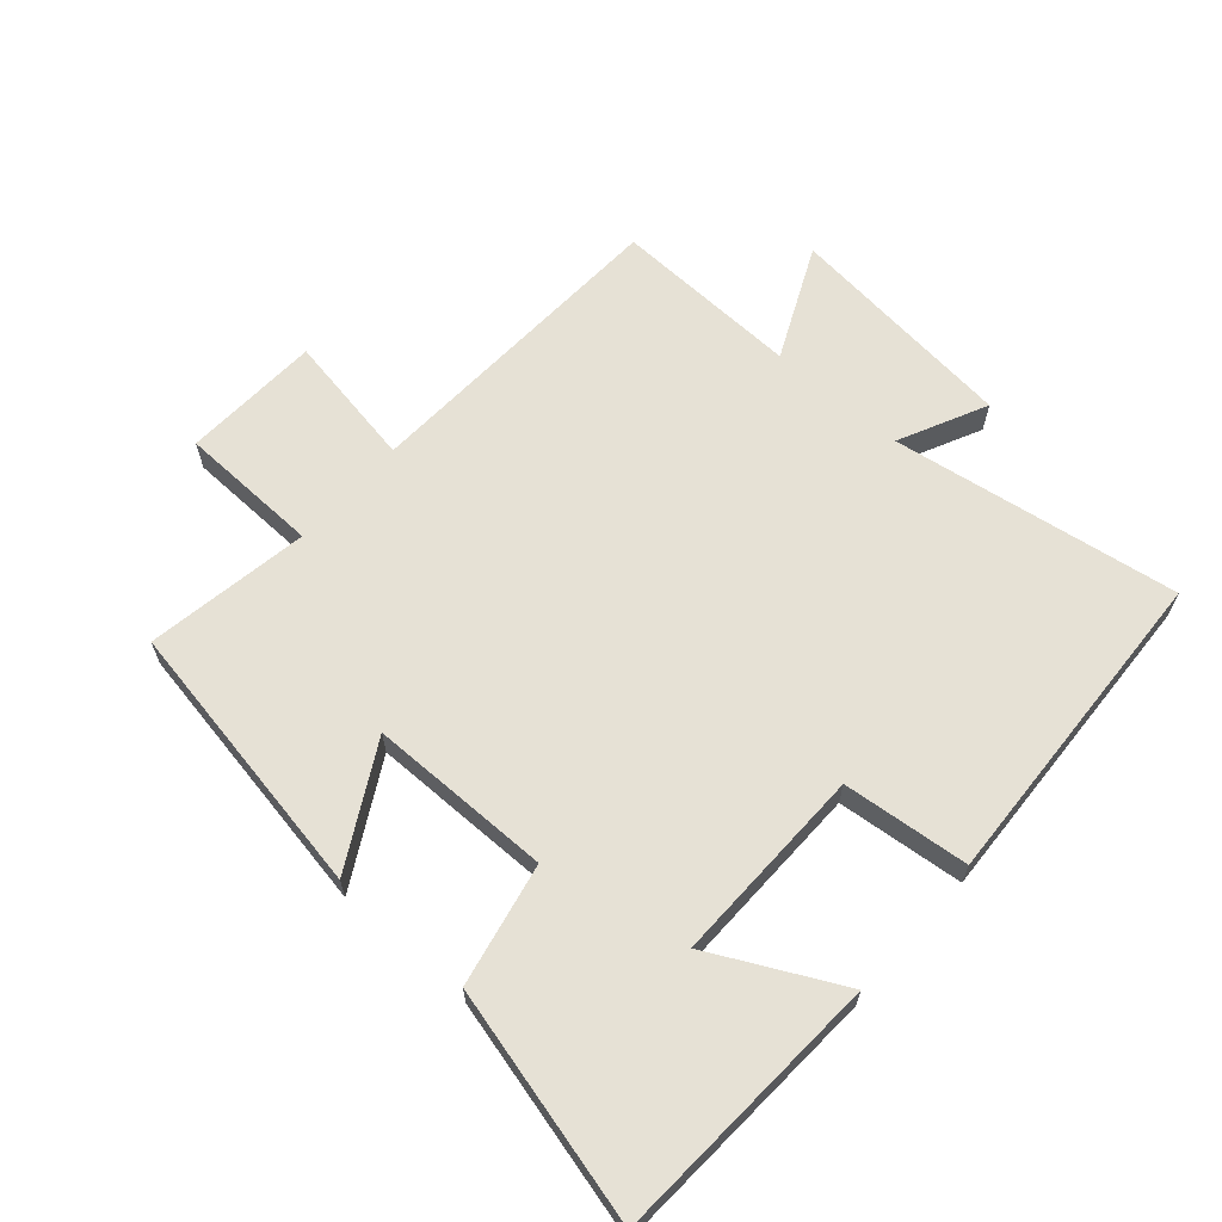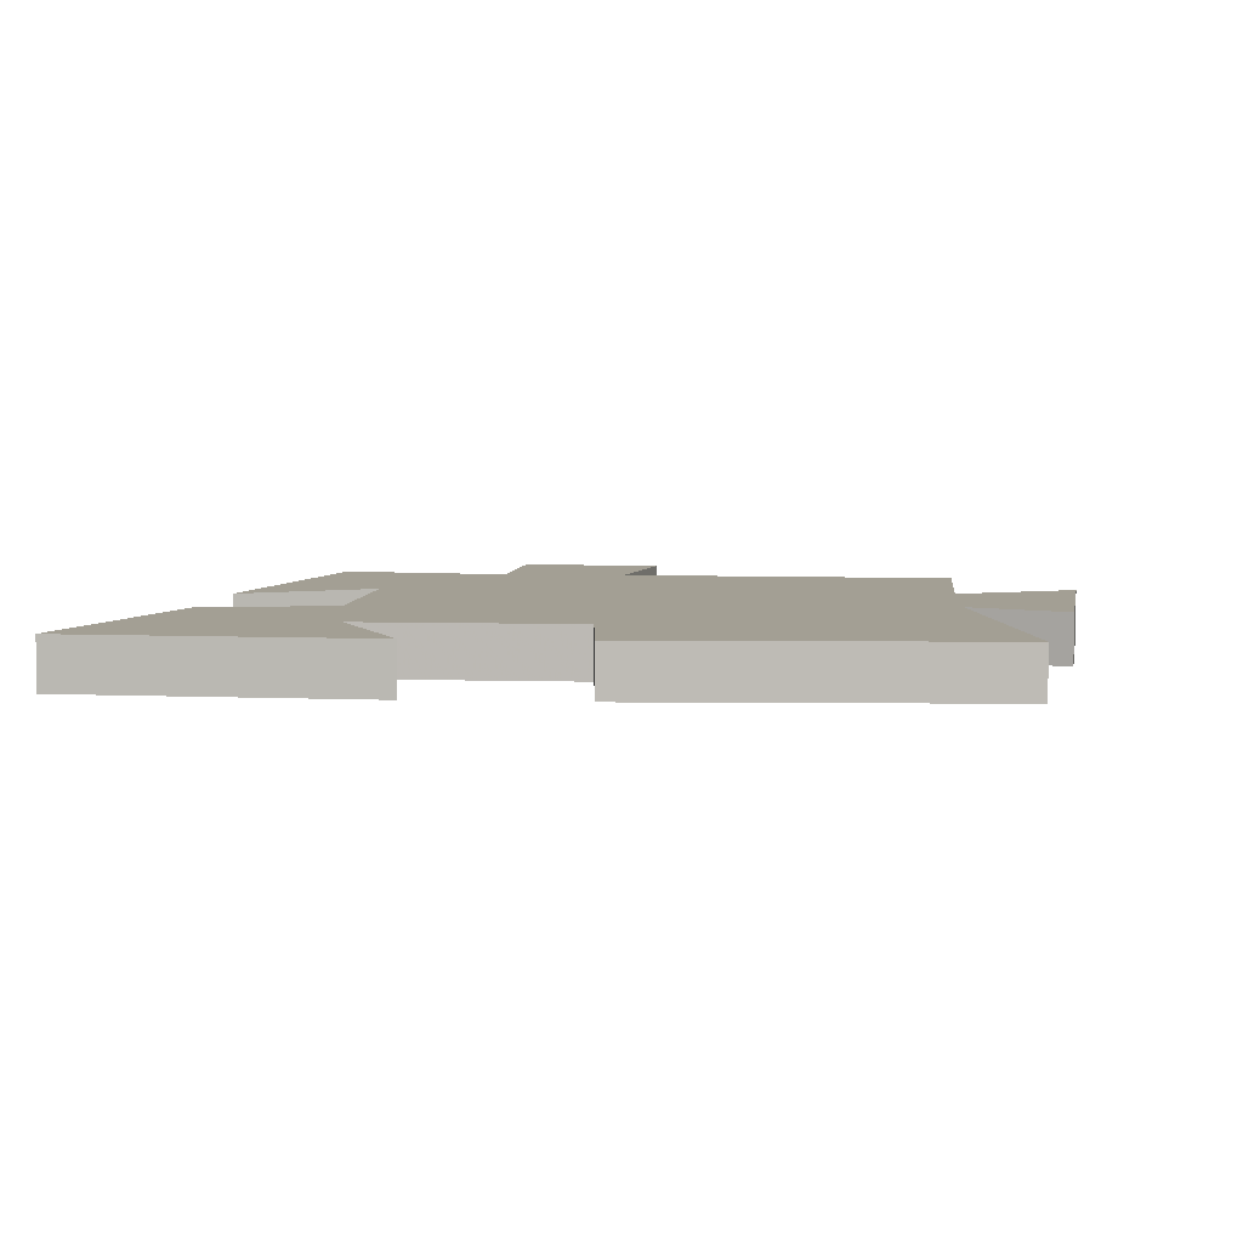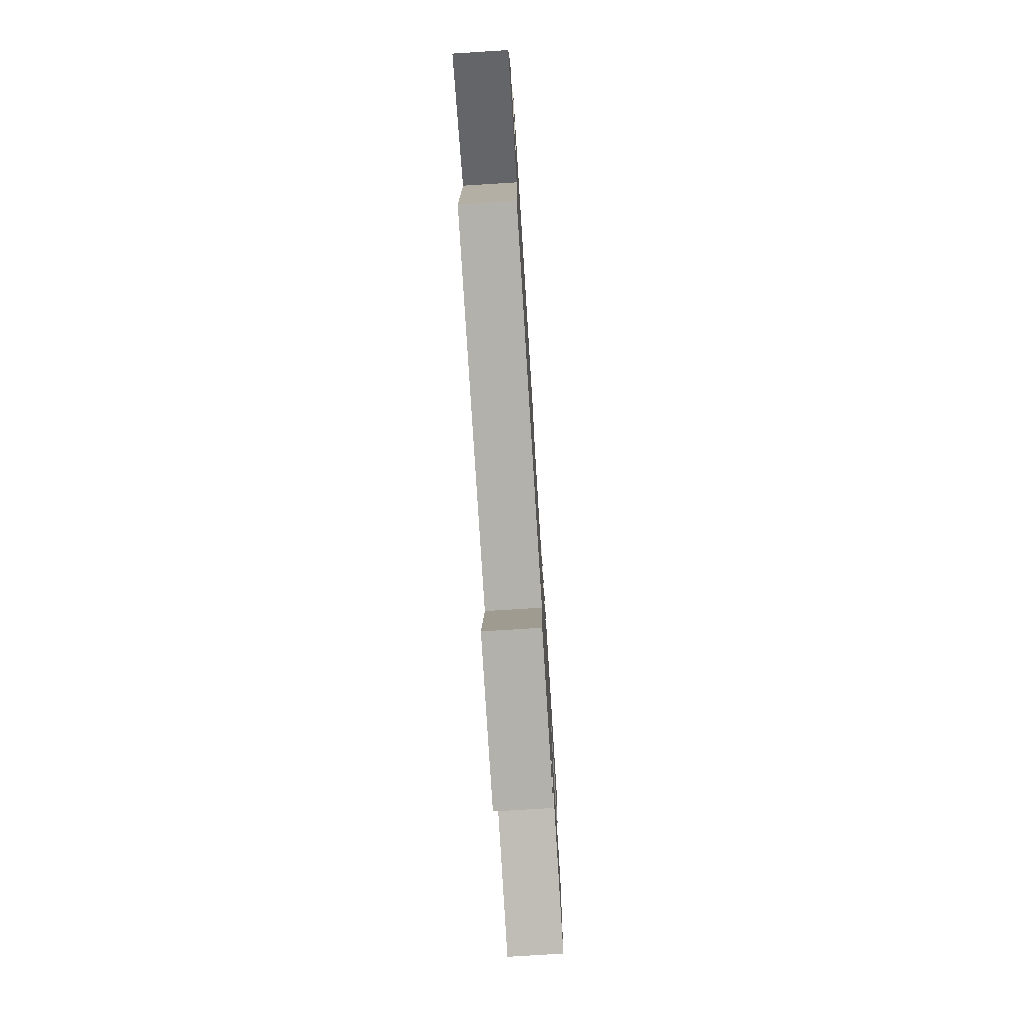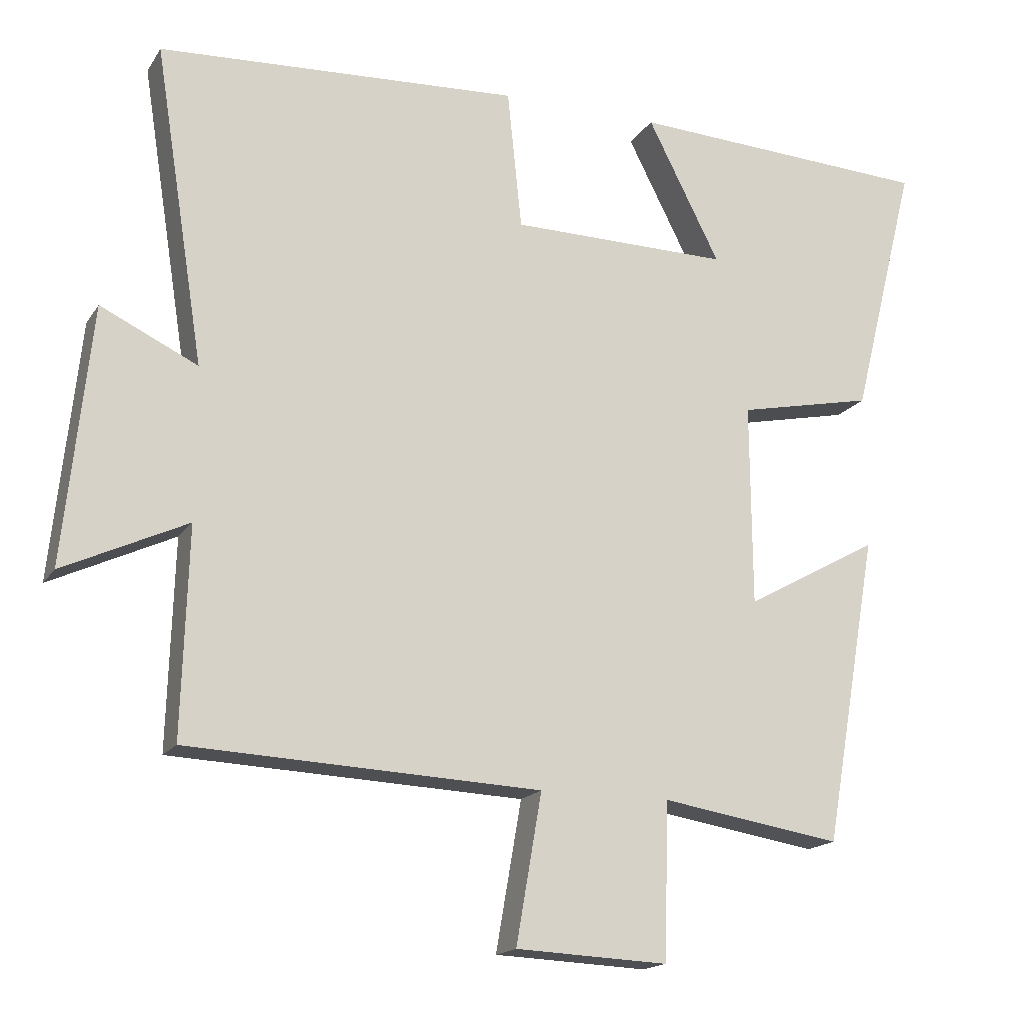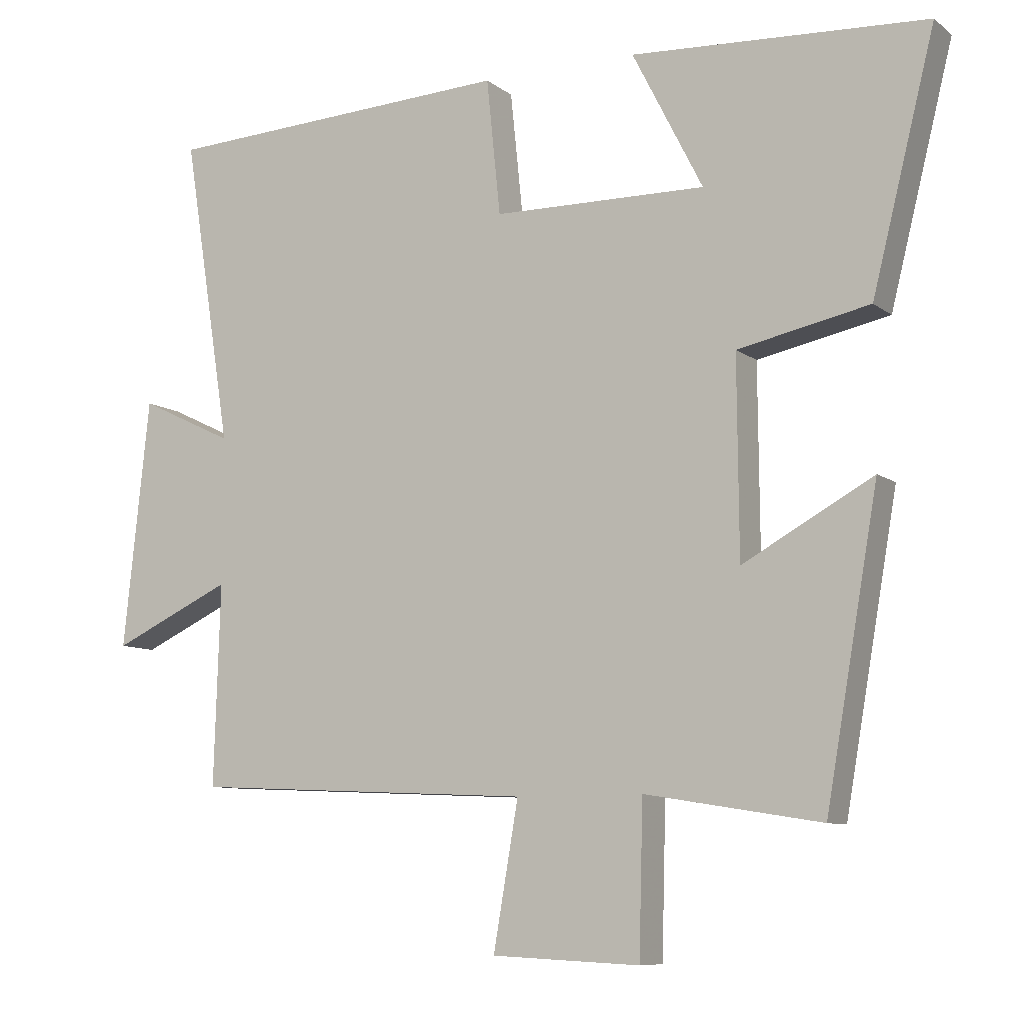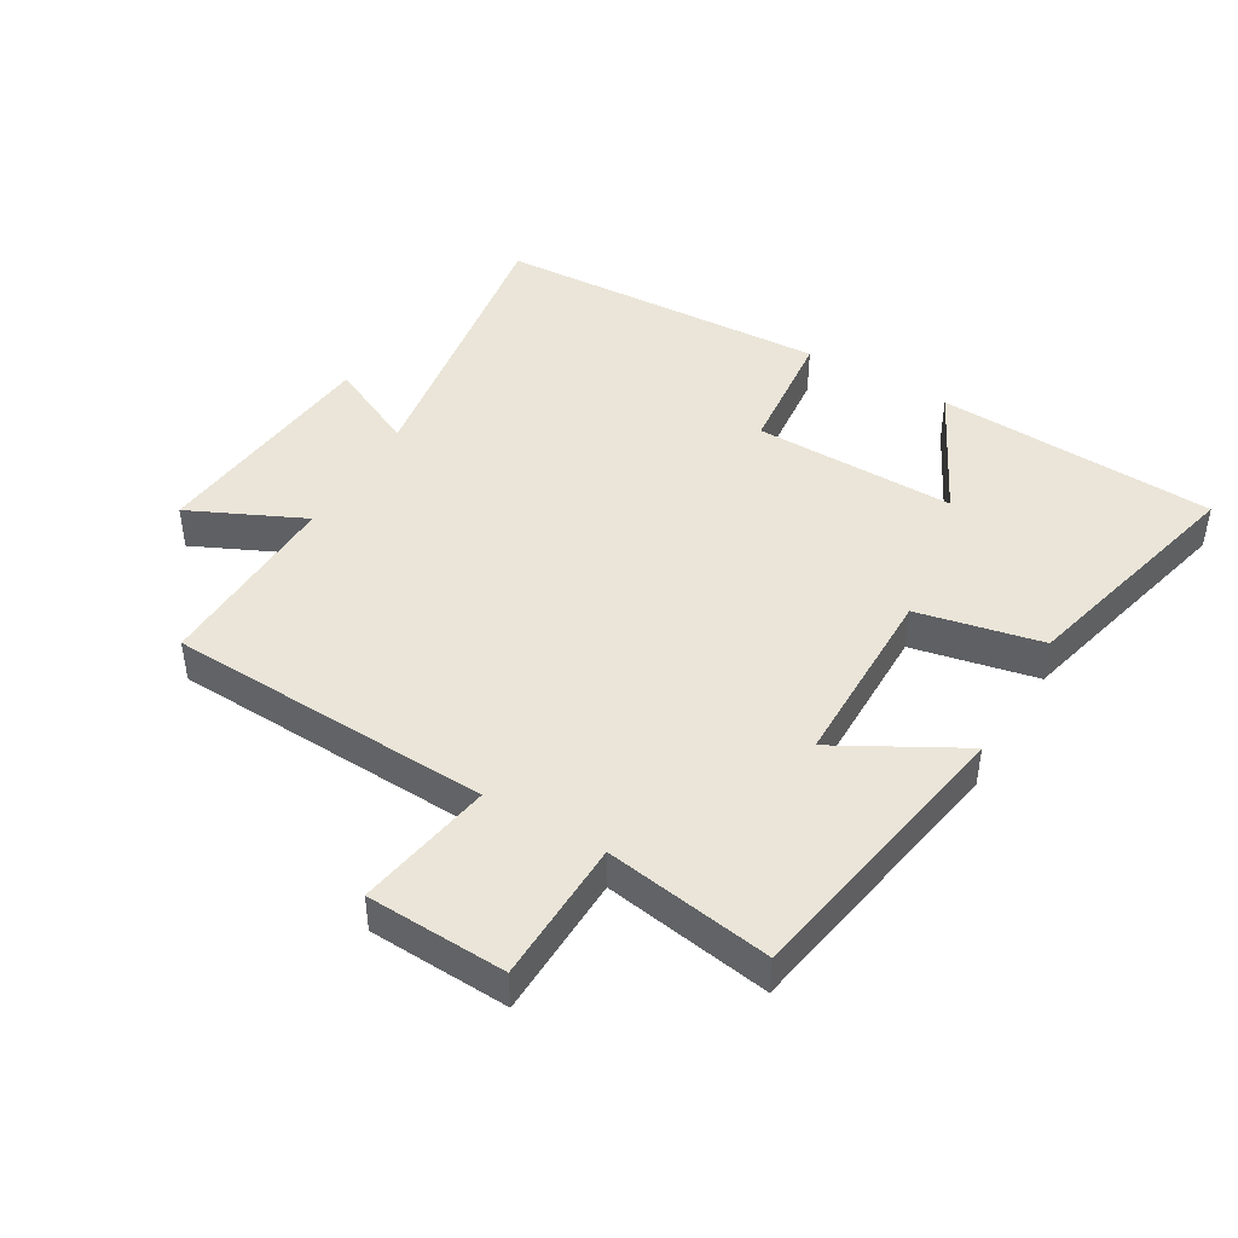
<metadata>
{"format":"obj","ext":"obj","renderer":"f3d","projection":"perspective","resolution":1024,"background":"white","views":[{"elev":64.3,"azim":-48.6,"up":"+Y"},{"elev":5.3,"azim":4.7,"up":"+Y"},{"elev":-76.3,"azim":93.6,"up":"+Z"},{"elev":-16.8,"azim":157.6,"up":"+Z"},{"elev":-8.8,"azim":-151.5,"up":"+Z"},{"elev":45.0,"azim":-149.6,"up":"+Y"}]}
</metadata>
<code>
v -0.591 0.07 0.477
v -0.164 0.07 0.5
v -0.266 0.07 0.3
v 0.042 0.07 0.304
v 0.062 0.07 0.5
v 0.57 0.07 0.474
v 0.5 0.07 0.028
v 0.636 0.07 0.093
v 0.674 0.07 -0.267
v 0.5 0.07 -0.186
v 0.509 0.07 -0.477
v 0.014 0.07 -0.5
v 0.05 0.07 -0.709
v -0.164 0.07 -0.719
v -0.17 0.07 -0.5
v -0.424 0.07 -0.541
v -0.5 0.07 -0.106
v -0.312 0.07 -0.21
v -0.31 0.07 0.074
v -0.5 0.07 0.114
v -0.591 0 0.477
v -0.164 0 0.5
v -0.266 0 0.3
v 0.042 0 0.304
v 0.062 0 0.5
v 0.57 0 0.474
v 0.5 0 0.028
v 0.636 0 0.093
v 0.674 0 -0.267
v 0.5 0 -0.186
v 0.509 0 -0.477
v 0.014 0 -0.5
v 0.05 0 -0.709
v -0.164 0 -0.719
v -0.17 0 -0.5
v -0.424 0 -0.541
v -0.5 0 -0.106
v -0.312 0 -0.21
v -0.31 0 0.074
v -0.5 0 0.114
f 19 20 1
f 15 16 17 18
f 15 18 19
f 12 13 14 15
f 12 15 19
f 11 12 19
f 10 11 19
f 7 8 9 10
f 7 10 19
f 4 5 6 7
f 3 4 7 19
f 1 2 3
f 1 3 19
f 21 40 39
f 38 37 36 35
f 39 38 35
f 35 34 33 32
f 39 35 32
f 39 32 31
f 39 31 30
f 30 29 28 27
f 39 30 27
f 27 26 25 24
f 39 27 24 23
f 23 22 21
f 39 23 21
f 1 21 22 2
f 2 22 23 3
f 3 23 24 4
f 4 24 25 5
f 5 25 26 6
f 6 26 27 7
f 7 27 28 8
f 8 28 29 9
f 9 29 30 10
f 10 30 31 11
f 11 31 32 12
f 12 32 33 13
f 13 33 34 14
f 14 34 35 15
f 15 35 36 16
f 16 36 37 17
f 17 37 38 18
f 18 38 39 19
f 19 39 40 20
f 20 40 21 1

</code>
